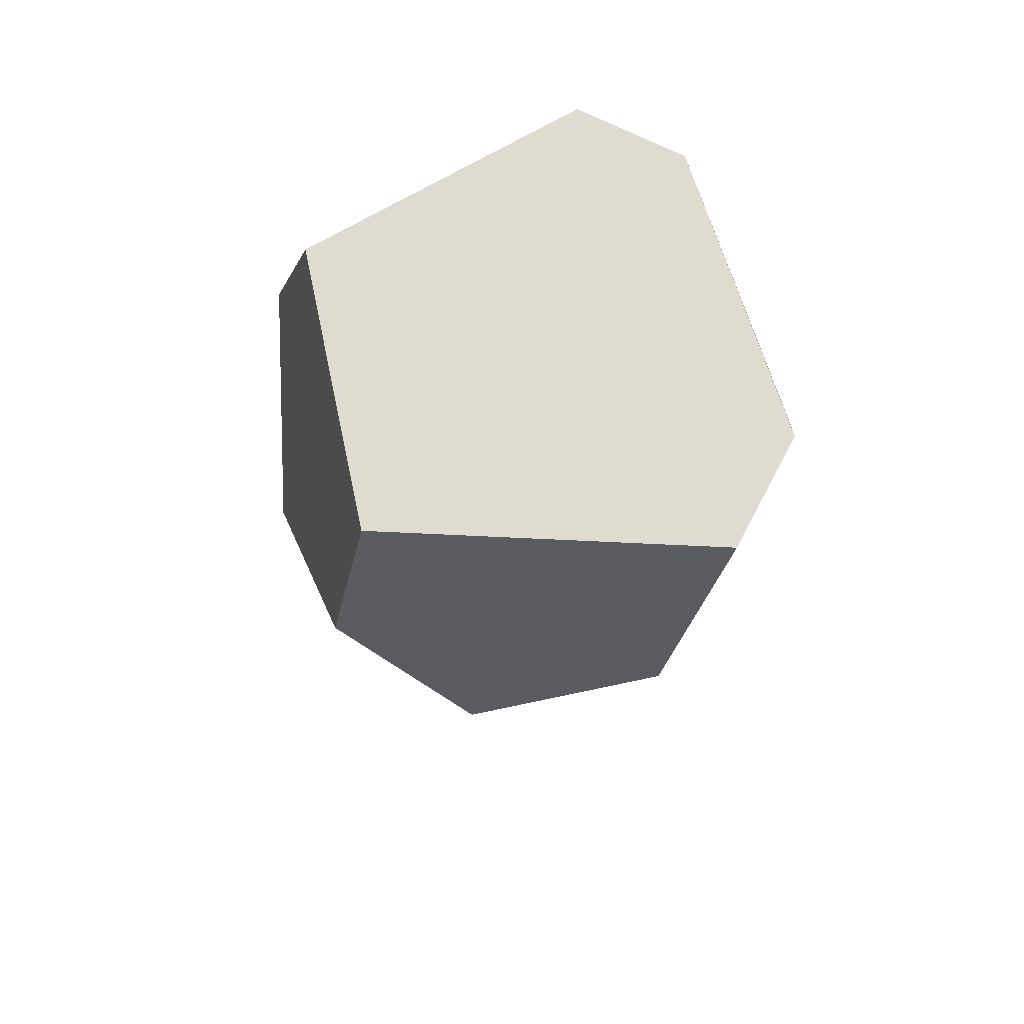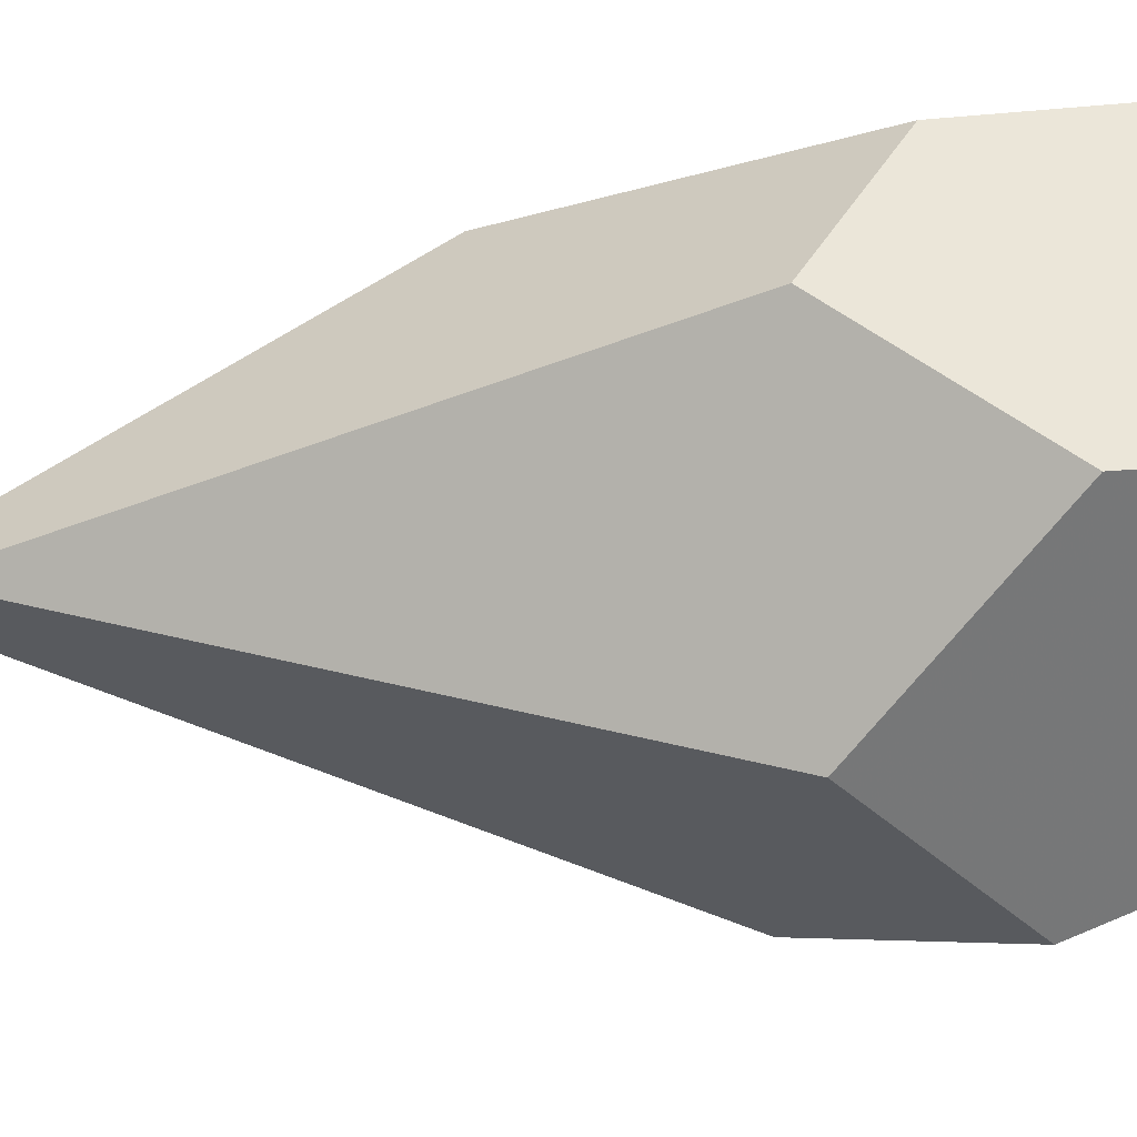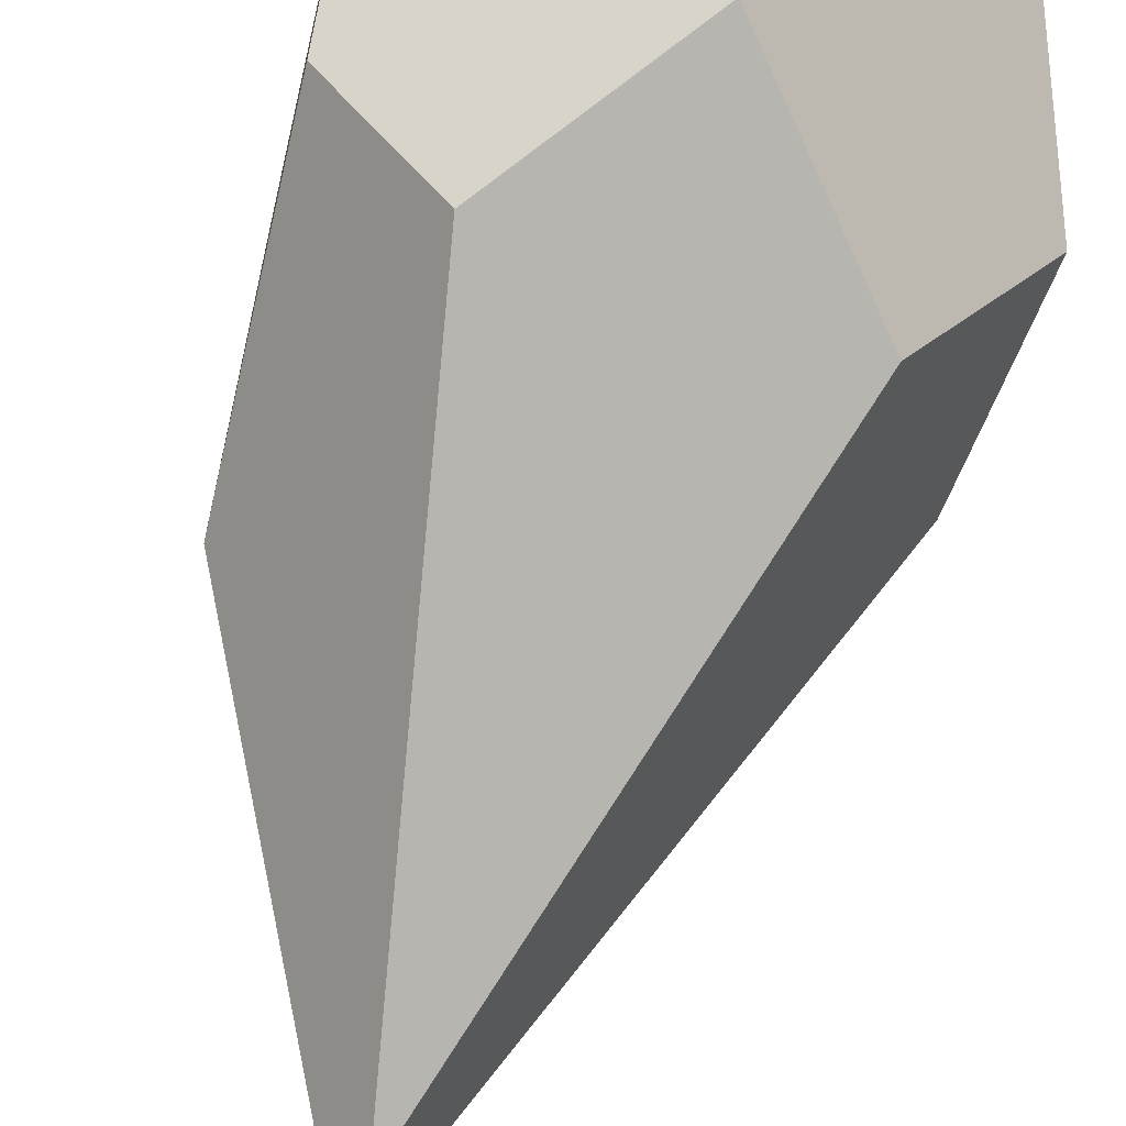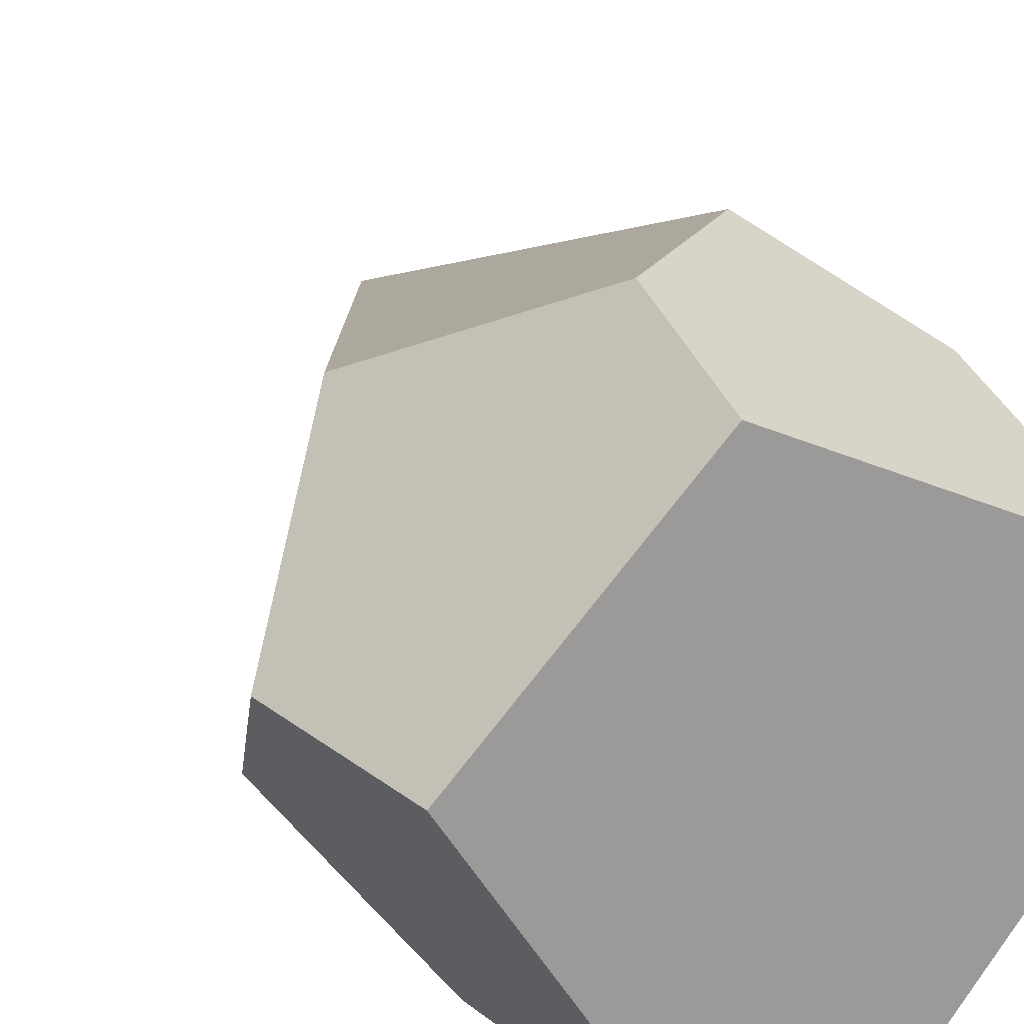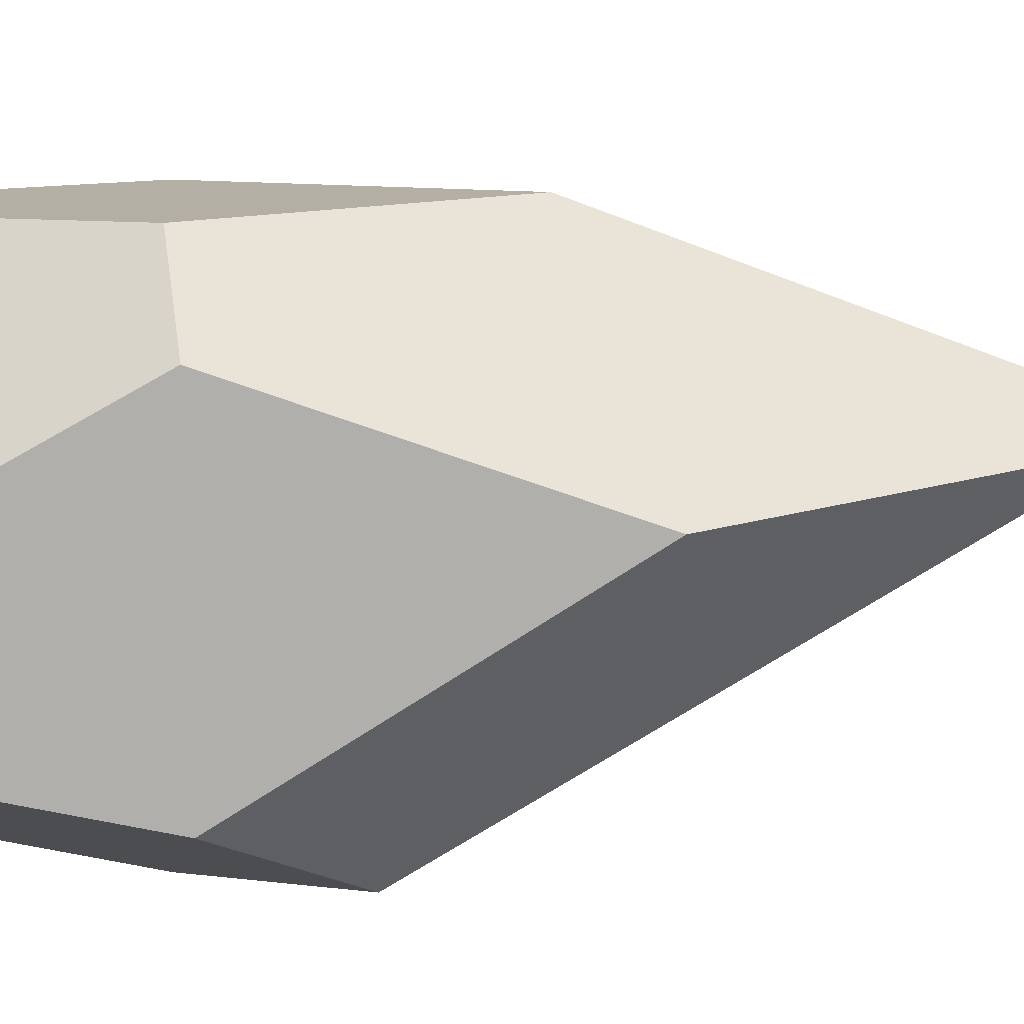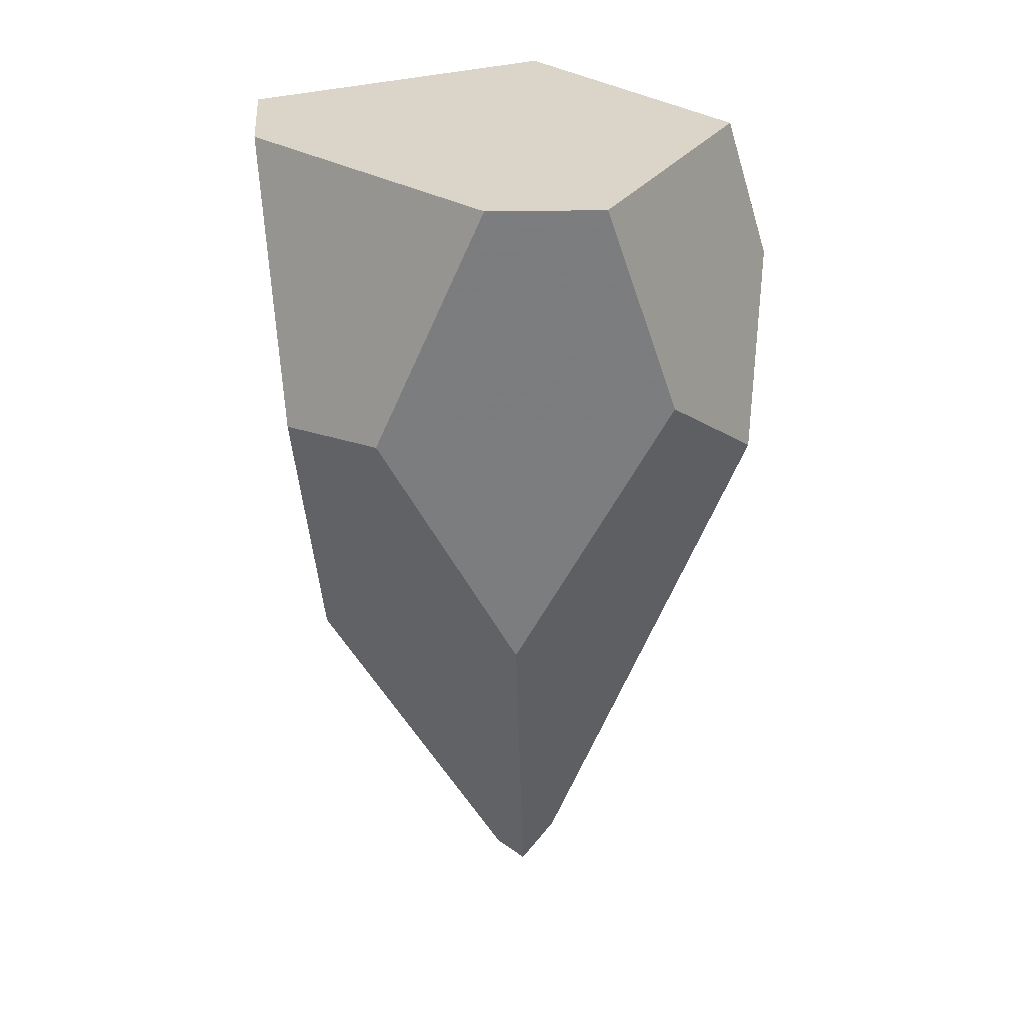
<metadata>
{"format":"obj","ext":"obj","renderer":"f3d","projection":"perspective","resolution":1024,"background":"white","views":[{"elev":72.2,"azim":-54.7,"up":"+Z"},{"elev":77.2,"azim":-94.5,"up":"+Y"},{"elev":78.0,"azim":-165.2,"up":"+Y"},{"elev":21.4,"azim":-19.3,"up":"+Y"},{"elev":-70.1,"azim":95.7,"up":"+Y"},{"elev":27.2,"azim":93.0,"up":"+Z"}]}
</metadata>
<code>
v 0.9648 -0.7556 0.1098
v 0.4623 -1.301 0.1379
v 1.238 -1.991 0.1344
v 1.71 -1.367 0.1051
v 1.667 -1.074 0.09861
v 0.9276 -2.032 0.1441
v 0.9403 -0.6432 -0.2614
v 0.5538 -0.8943 -0.6908
v 0.3147 -1.289 -0.3154
v 1.049 -1.209 -2.132
v 1.28 -0.6809 -0.6927
v 1.704 -1.644 -0.5246
v 1.526 -1.897 -0.5541
v 1.6 -0.8942 -0.4474
v 1.603 -1.296 -1.183
v 1.074 -1.299 -2.249
v 1.04 -1.379 -2.212
v 0.4031 -1.637 -0.7447
v 1.138 -1.879 -1.361
v 0.7186 -2.006 -0.48
f 1 2 3
f 4 5 3
f 3 2 6
f 3 5 1
f 7 8 9
f 9 2 7
f 7 2 1
f 7 10 8
f 11 10 7
f 4 3 12
f 12 3 13
f 14 15 16
f 16 10 14
f 14 10 11
f 1 5 14
f 14 7 1
f 11 7 14
f 14 5 4
f 4 12 14
f 14 12 15
f 17 10 16
f 17 18 9
f 9 8 17
f 8 10 17
f 17 12 13
f 16 15 17
f 13 19 17
f 15 12 17
f 9 18 20
f 20 2 9
f 6 2 20
f 20 19 13
f 20 3 6
f 13 3 20
f 18 17 20
f 20 17 19

</code>
